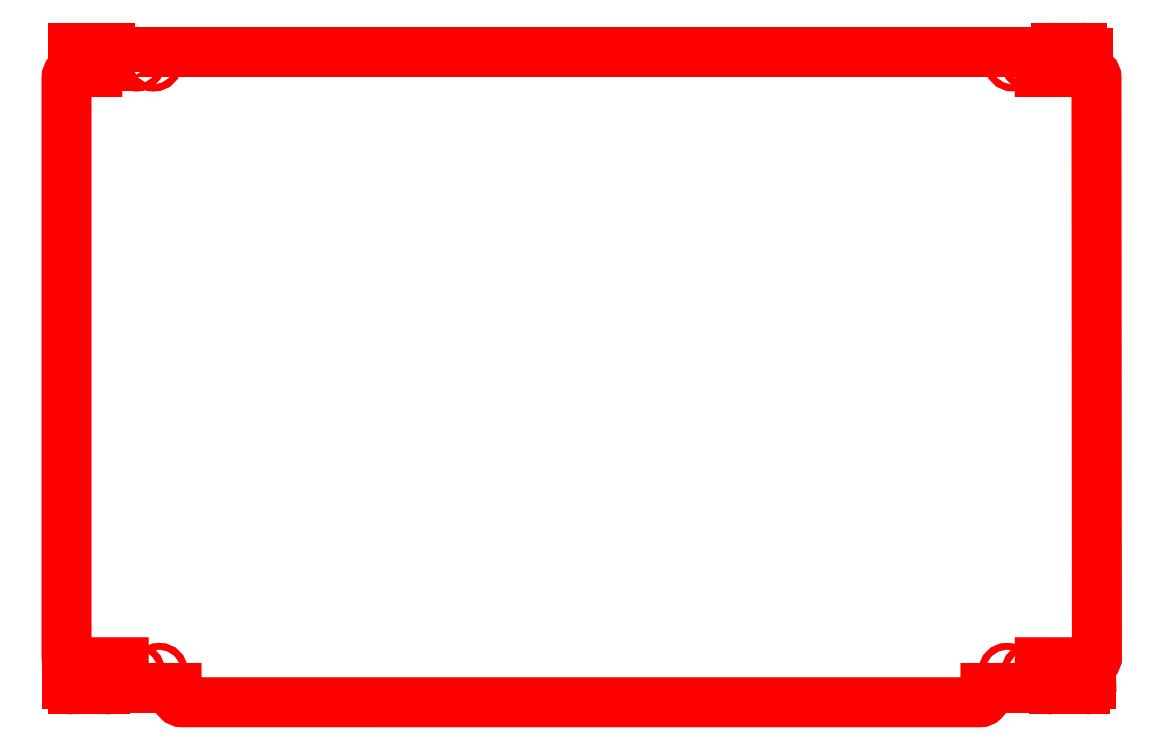
<metadata>
{"format":"dxf","ext":"dxf","renderer":"ezdxf+matplotlib","layout":"modelspace","background":"white","min_lineweight":24,"dpi":150}
</metadata>
<code>
0
SECTION
2
ENTITIES
0
LINE
8
LCD_pol
10
58.1
20
73.4
30
0
11
402.3
21
73.4
31
0
0
LINE
8
LCD_pol
10
402.3
20
73.4
30
0
11
402.3
21
267
31
0
0
LINE
8
LCD_pol
10
402.3
20
267
30
0
11
58.1
21
267
31
0
0
LINE
8
LCD_pol
10
58.1
20
267
30
0
11
58.1
21
73.4
31
0
0
LINE
8
LCD_pol
10
56.5
20
71.7
30
0
11
403.9
21
71.7
31
0
0
LINE
8
LCD_pol
10
403.9
20
71.7
30
0
11
403.9
21
268.3
31
0
0
LINE
8
LCD_pol
10
403.9
20
268.3
30
0
11
56.5
21
268.3
31
0
0
LINE
8
LCD_pol
10
56.5
20
268.3
30
0
11
56.5
21
71.7
31
0
0
LINE
8
LCD
10
52.66
20
65
30
0
11
90.66
21
65
31
0
0
LINE
8
LCD
10
373
20
65
30
0
11
412.2
21
65
31
0
0
LINE
8
LCD
10
412.2
20
65
30
0
11
412.2
21
271.5
31
0
0
LINE
8
LCD
10
412.2
20
271.5
30
0
11
52.66
21
271.5
31
0
0
LINE
8
LCD
10
52.66
20
271.5
30
0
11
52.66
21
65
31
0
0
LINE
8
LCD
10
90.66
20
53.5
30
0
11
373
21
53.5
31
0
0
LINE
8
LCD
10
373
20
53.5
30
0
11
373
21
65
31
0
0
LINE
8
LCD
10
90.66
20
65
30
0
11
90.66
21
53.5
31
0
0
LINE
8
LCD
10
72.66
20
271.5
30
0
11
85.66
21
271.5
31
0
0
LINE
8
LCD
10
379.2
20
271.5
30
0
11
392.2
21
271.5
31
0
0
LINE
8
LCD
10
85.66
20
271.5
30
0
11
85.66
21
277.8
31
0
0
LINE
8
LCD
10
392.2
20
271.5
30
0
11
392.2
21
277.8
31
0
0
LINE
8
LCD
10
85.66
20
277.8
30
0
11
72.66
21
277.8
31
0
0
LINE
8
LCD
10
392.2
20
277.8
30
0
11
379.2
21
277.8
31
0
0
LINE
8
LCD
10
72.66
20
277.8
30
0
11
72.66
21
271.5
31
0
0
LINE
8
LCD
10
379.2
20
277.8
30
0
11
379.2
21
271.5
31
0
0
LINE
8
LCD
10
392.2
20
271.5
30
0
11
405.2
21
271.5
31
0
0
LINE
8
LCD
10
392.2
20
277.8
30
0
11
392.2
21
271.5
31
0
0
LINE
8
LCD
10
392.2
20
58.7
30
0
11
392.2
21
65
31
0
0
LINE
8
LCD
10
392.2
20
65
30
0
11
377.2
21
65
31
0
0
LINE
8
LCD
10
377.2
20
65
30
0
11
377.2
21
58.7
31
0
0
LINE
8
LCD
10
87.66
20
58.71
30
0
11
87.66
21
65.01
31
0
0
LINE
8
LCD
10
87.66
20
65.01
30
0
11
72.66
21
65.01
31
0
0
LINE
8
LCD
10
72.66
20
65.01
30
0
11
72.66
21
58.71
31
0
0
LINE
8
LCD
10
377.2
20
271.5
30
0
11
392.2
21
271.5
31
0
0
LINE
8
LCD
10
392.2
20
271.5
30
0
11
392.2
21
277.8
31
0
0
LINE
8
LCD
10
72.66
20
57.51
30
0
11
87.66
21
57.51
31
0
0
LINE
8
LCD
10
87.66
20
57.51
30
0
11
87.66
21
65.01
31
0
0
LINE
8
LCD
10
87.66
20
65.01
30
0
11
72.66
21
65.01
31
0
0
LINE
8
LCD
10
72.66
20
65.01
30
0
11
72.66
21
57.51
31
0
0
LINE
8
LCD
10
377.2
20
57.5
30
0
11
392.2
21
57.5
31
0
0
LINE
8
LCD
10
392.2
20
57.5
30
0
11
392.2
21
65
31
0
0
LINE
8
LCD
10
392.2
20
65
30
0
11
377.2
21
65
31
0
0
LINE
8
LCD
10
377.2
20
65
30
0
11
377.2
21
57.5
31
0
0
CIRCLE
8
LCD
10
382.7
20
274.7
30
0
40
1.2
0
CIRCLE
8
LCD
10
388.7
20
274.7
30
0
40
1.2
0
CIRCLE
8
LCD
10
76.16
20
274.7
30
0
40
1.2
0
CIRCLE
8
LCD
10
82.16
20
274.7
30
0
40
1.2
0
CIRCLE
8
LCD
10
76.16
20
61.81
30
0
40
1.2
0
CIRCLE
8
LCD
10
84.16
20
61.81
30
0
40
1.2
0
CIRCLE
8
LCD
10
380.7
20
61.81
30
0
40
1.2
0
CIRCLE
8
LCD
10
388.7
20
61.81
30
0
40
1.2
0
LINE
8
boite
10
57.16
20
70
30
0
11
406.2
21
70
31
0
0
LINE
8
boite
10
406.2
20
70
30
0
11
406.2
21
267
31
0
0
LINE
8
boite
10
406.2
20
267
30
0
11
57.16
21
267
31
0
0
LINE
8
boite
10
57.16
20
267
30
0
11
57.16
21
70
31
0
0
LINE
8
boite
10
51.16
20
65.5
30
0
11
71.16
21
65.5
31
0
0
LINE
8
boite
10
392.2
20
65.5
30
0
11
412.2
21
65.5
31
0
0
LINE
8
boite
10
412.2
20
65.5
30
0
11
412.2
21
271.5
31
0
0
LINE
8
boite
10
412.2
20
271.5
30
0
11
392.7
21
271.5
31
0
0
LINE
8
boite
10
70.66
20
271.5
30
0
11
51.16
21
271.5
31
0
0
LINE
8
boite
10
51.16
20
271.5
30
0
11
51.16
21
65.5
31
0
0
LINE
8
boite
10
71.16
20
55.5
30
0
11
89.66
21
55.5
31
0
0
LINE
8
boite
10
373.7
20
55.5
30
0
11
392.2
21
55.5
31
0
0
LINE
8
boite
10
392.2
20
55.5
30
0
11
392.2
21
65.5
31
0
0
LINE
8
boite
10
71.16
20
65.5
30
0
11
71.16
21
55.5
31
0
0
LINE
8
boite
10
392.7
20
271.5
30
0
11
392.7
21
281.5
31
0
0
LINE
8
boite
10
392.7
20
281.5
30
0
11
70.66
21
281.5
31
0
0
LINE
8
boite
10
70.66
20
281.5
30
0
11
70.66
21
271.5
31
0
0
LINE
8
boite
10
89.66
20
50.5
30
0
11
373.7
21
50.5
31
0
0
LINE
8
boite
10
373.7
20
50.5
30
0
11
373.7
21
55.5
31
0
0
LINE
8
boite
10
89.66
20
55.5
30
0
11
89.66
21
50.5
31
0
0
ARC
8
decoupe
10
410.2
20
67
30
0
40
2
50
270
51
0
0
ARC
8
decoupe
10
390.2
20
58
30
0
40
2
50
270
51
360
0
CIRCLE
8
decoupe
10
76.16
20
274.7
30
0
40
1.2
0
CIRCLE
8
decoupe
10
82.16
20
274.7
30
0
40
1.2
0
CIRCLE
8
decoupe
10
76.16
20
274.7
30
0
40
1.2
0
CIRCLE
8
decoupe
10
82.16
20
274.7
30
0
40
1.2
0
CIRCLE
8
decoupe
10
84.16
20
61.81
30
0
40
1.2
0
CIRCLE
8
decoupe
10
76.16
20
61.81
30
0
40
1.2
0
CIRCLE
8
decoupe
10
380.7
20
61.81
30
0
40
1.2
0
CIRCLE
8
decoupe
10
388.7
20
61.81
30
0
40
1.2
0
CIRCLE
8
decoupe
10
388.7
20
274.7
30
0
40
1.2
0
CIRCLE
8
decoupe
10
382.7
20
274.7
30
0
40
1.2
0
LINE
8
decoupe
10
54
20
280
30
0
11
67
21
280
31
0
0
LINE
8
decoupe
10
398
20
280
30
0
11
407
21
280
31
0
0
LINE
8
decoupe
10
67
20
280
30
0
11
67
21
273.7
31
0
0
LINE
8
decoupe
10
409
20
278
30
0
11
409
21
273.7
31
0
0
LINE
8
decoupe
10
67
20
273.7
30
0
11
54
21
273.7
31
0
0
LINE
8
decoupe
10
409
20
273.7
30
0
11
396
21
273.7
31
0
0
LINE
8
decoupe
10
54
20
273.7
30
0
11
54
21
280
31
0
0
LINE
8
decoupe
10
396
20
273.7
30
0
11
396
21
278
31
0
0
LINE
8
decoupe
10
54
20
280
30
0
11
54
21
280
31
0
0
LINE
8
decoupe
10
396
20
280
30
0
11
396
21
280
31
0
0
CIRCLE
8
decoupe
10
57.5
20
276.9
30
0
40
1.2
0
CIRCLE
8
decoupe
10
399.5
20
276.9
30
0
40
1.2
0
CIRCLE
8
decoupe
10
63.5
20
276.9
30
0
40
1.2
0
CIRCLE
8
decoupe
10
405.5
20
276.9
30
0
40
1.2
0
LINE
8
decoupe
10
410
20
63
30
0
11
410
21
57.5
31
0
0
LINE
8
decoupe
10
67
20
63
30
0
11
67
21
57.5
31
0
0
LINE
8
decoupe
10
408
20
55.5
30
0
11
397
21
55.5
31
0
0
LINE
8
decoupe
10
65
20
55.5
30
0
11
54
21
55.5
31
0
0
LINE
8
decoupe
10
395
20
57.5
30
0
11
395
21
63
31
0
0
LINE
8
decoupe
10
52
20
57.5
30
0
11
52
21
63
31
0
0
LINE
8
decoupe
10
395
20
63
30
0
11
409.8
21
63
31
0
0
LINE
8
decoupe
10
52
20
63
30
0
11
66.84
21
62.99
31
0
0
LINE
8
decoupe
10
409.8
20
63
30
0
11
410
21
63
31
0
0
LINE
8
decoupe
10
66.84
20
62.99
30
0
11
67
21
63
31
0
0
CIRCLE
8
decoupe
10
398.5
20
59.8
30
0
40
1.2
0
CIRCLE
8
decoupe
10
55.5
20
59.8
30
0
40
1.2
0
CIRCLE
8
decoupe
10
406.5
20
59.8
30
0
40
1.2
0
CIRCLE
8
decoupe
10
63.5
20
59.8
30
0
40
1.2
0
ARC
8
decoupe
10
398
20
278
30
0
40
2
50
90
51
180
0
ARC
8
decoupe
10
407
20
278
30
0
40
2
50
0
51
90
0
ARC
8
decoupe
10
397
20
57.5
30
0
40
2
50
180
51
270
0
ARC
8
decoupe
10
408
20
57.5
30
0
40
2
50
270
51
0
0
ARC
8
decoupe
10
54
20
57.5
30
0
40
2
50
180
51
270
0
ARC
8
decoupe
10
65
20
57.5
30
0
40
2
50
270
51
0
0
LWPOLYLINE
8
decoupe
90
28
70
5632
10
71.16
20
271.5
10
71.16
20
276.5
42
-0.4142
10
73.16
20
278.5
10
390.2
20
278.5
42
-0.4142
10
392.2
20
276.5
10
392.2
20
271.5
10
410
20
271.5
42
-0.414
10
412
20
269.5
10
412.2
20
67.01
42
-0.4144
10
410.2
20
65
10
392.2
20
65
10
392.2
20
58
42
-0.4142
10
390.2
20
56
10
373.2
20
56
10
373.2
20
53
42
-0.4142
10
371.2
20
51
10
92.16
20
51
42
-0.4142
10
90.16
20
53
10
90.16
20
56
10
73.66
20
56
42
-0.4142
10
71.66
20
58
10
71.66
20
65
10
53.66
20
65.01
42
-0.4142
10
51.66
20
67.01
10
51.66
20
269.5
42
-0.4142
10
53.66
20
271.5
10
71.16
20
271.5
10
71.16
20
271.5
0
ENDSEC
0
EOF

</code>
